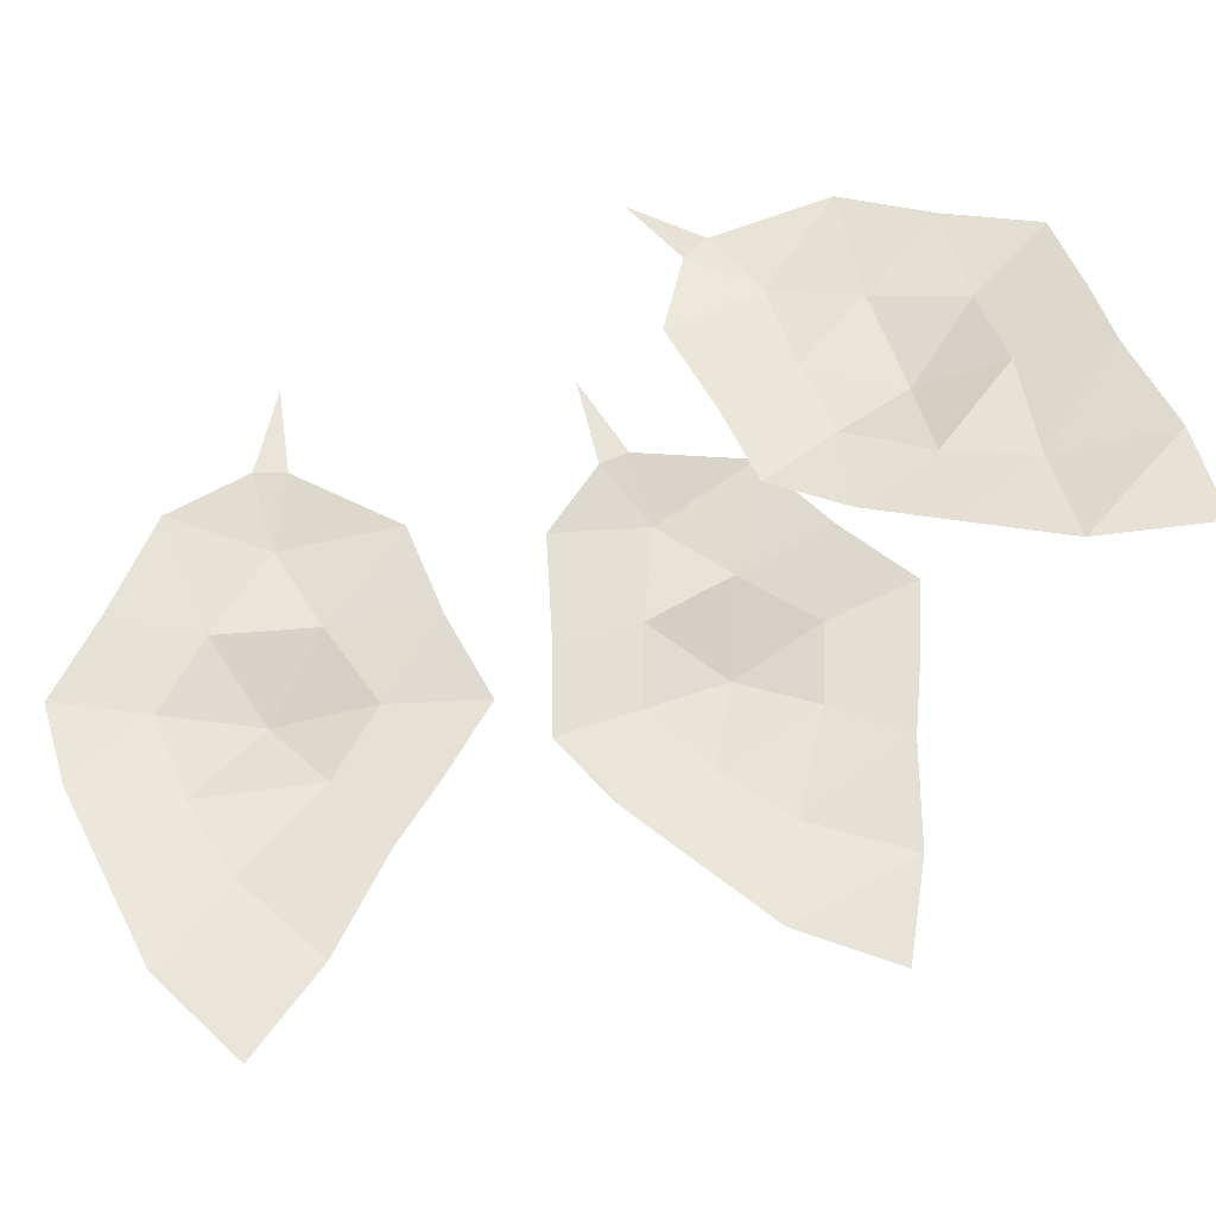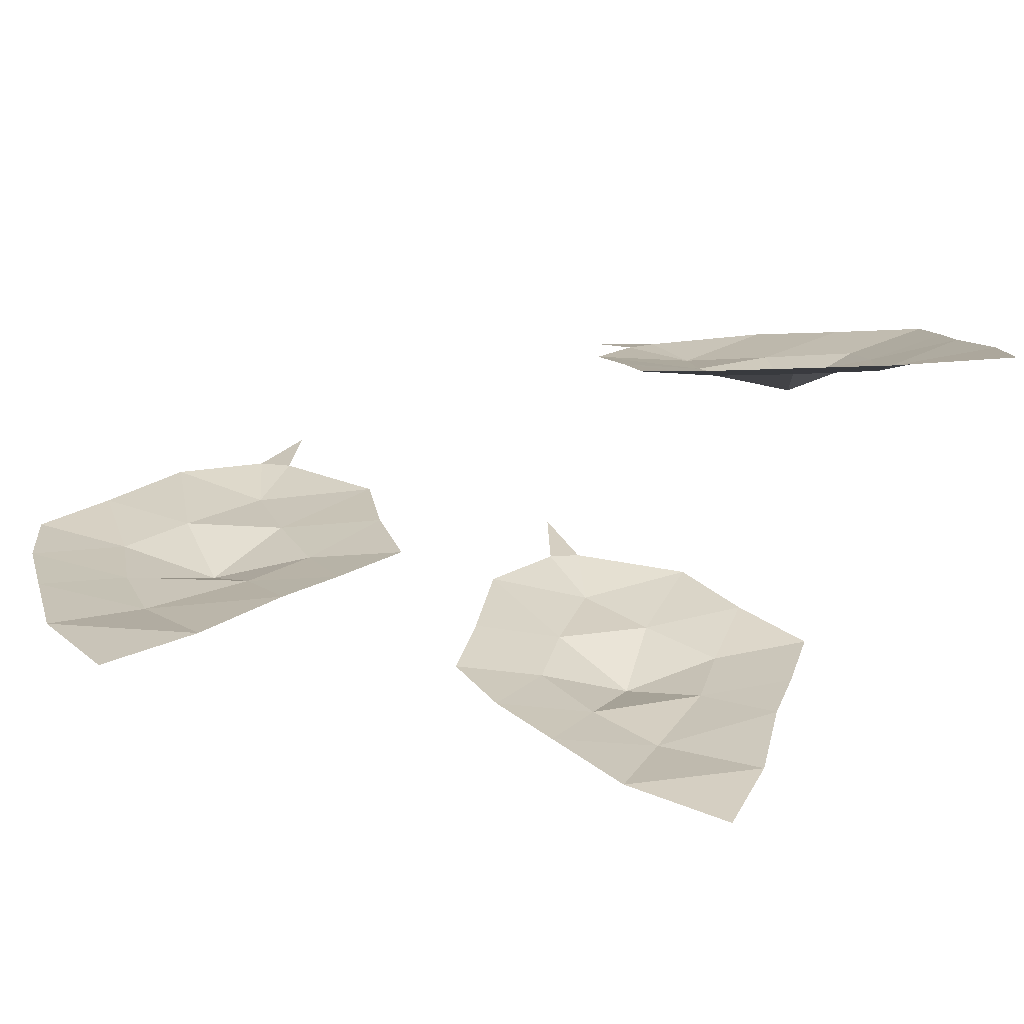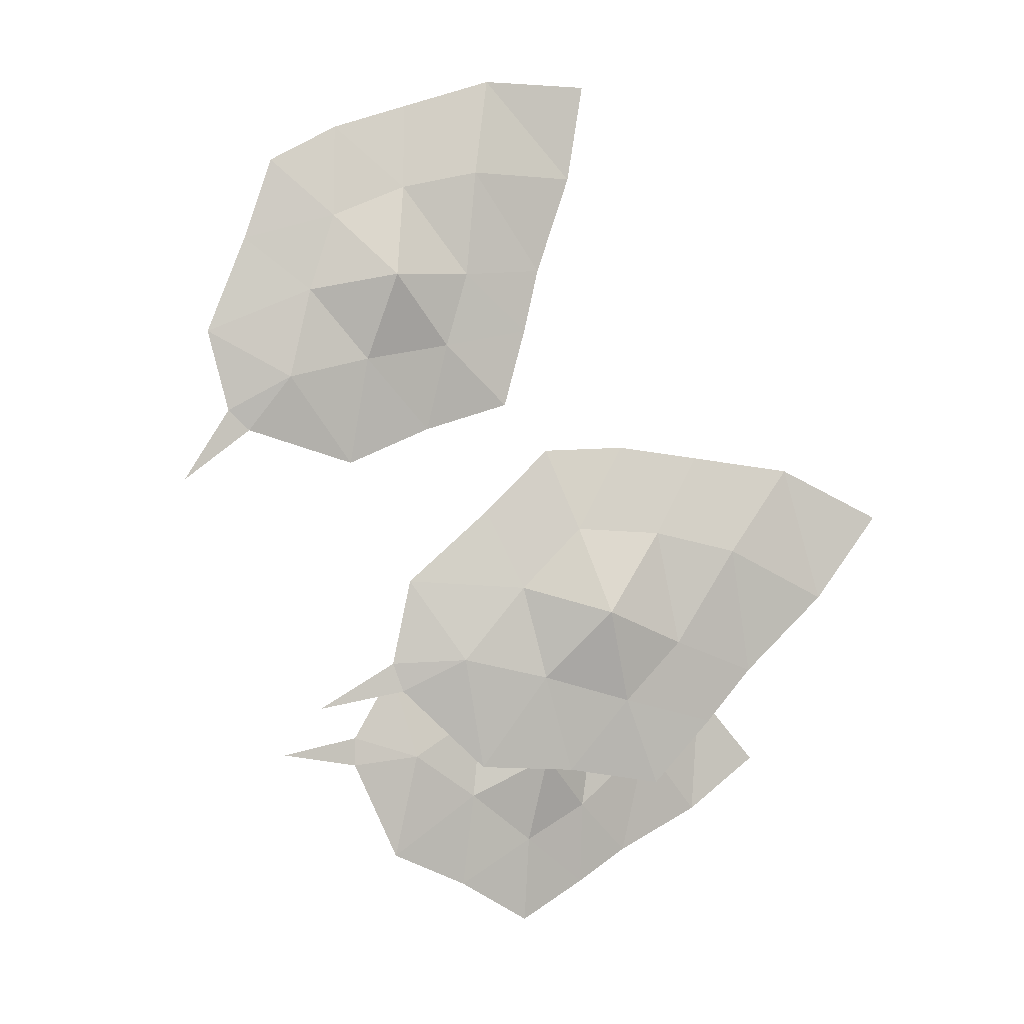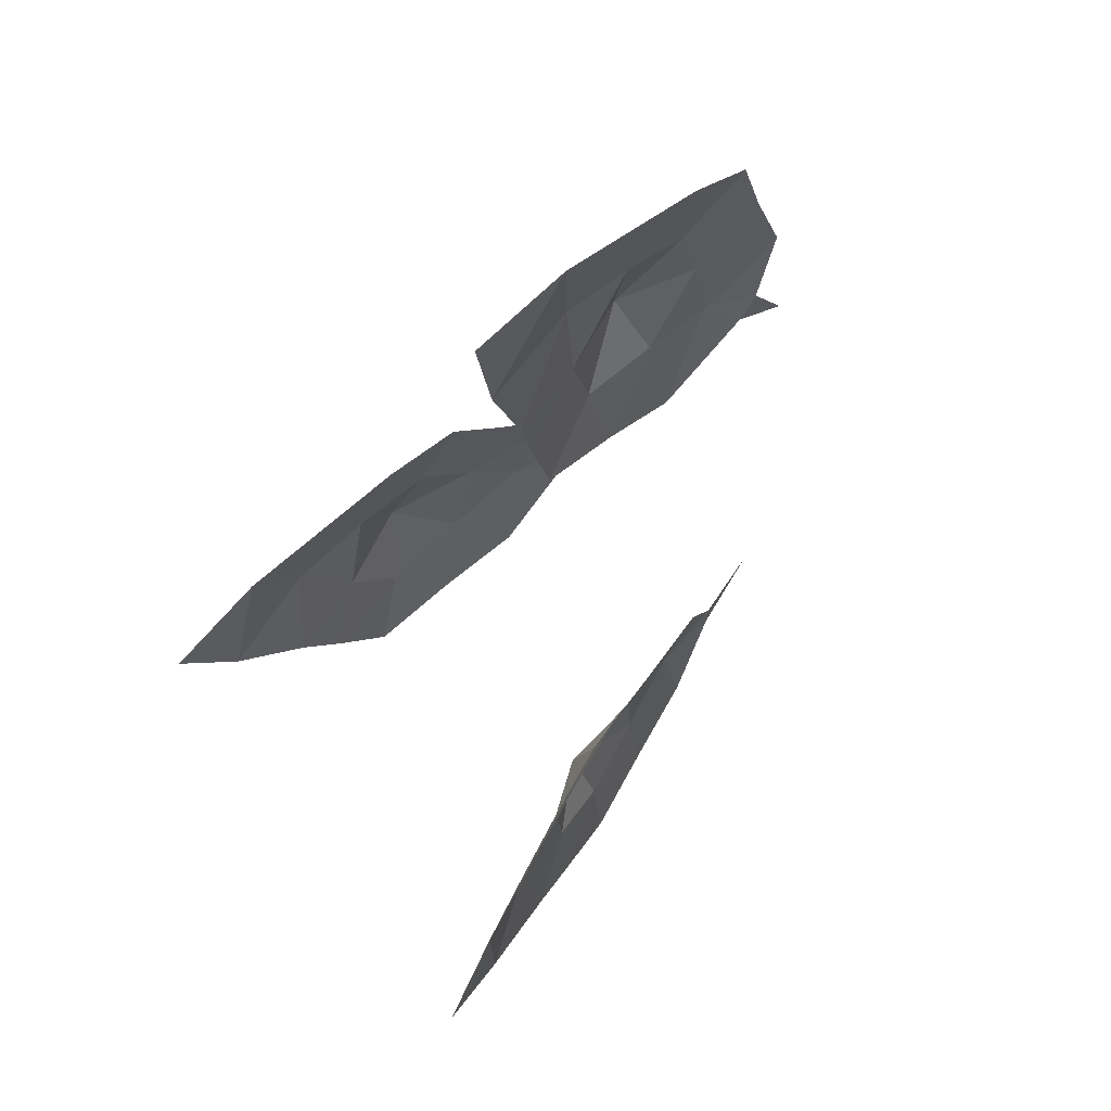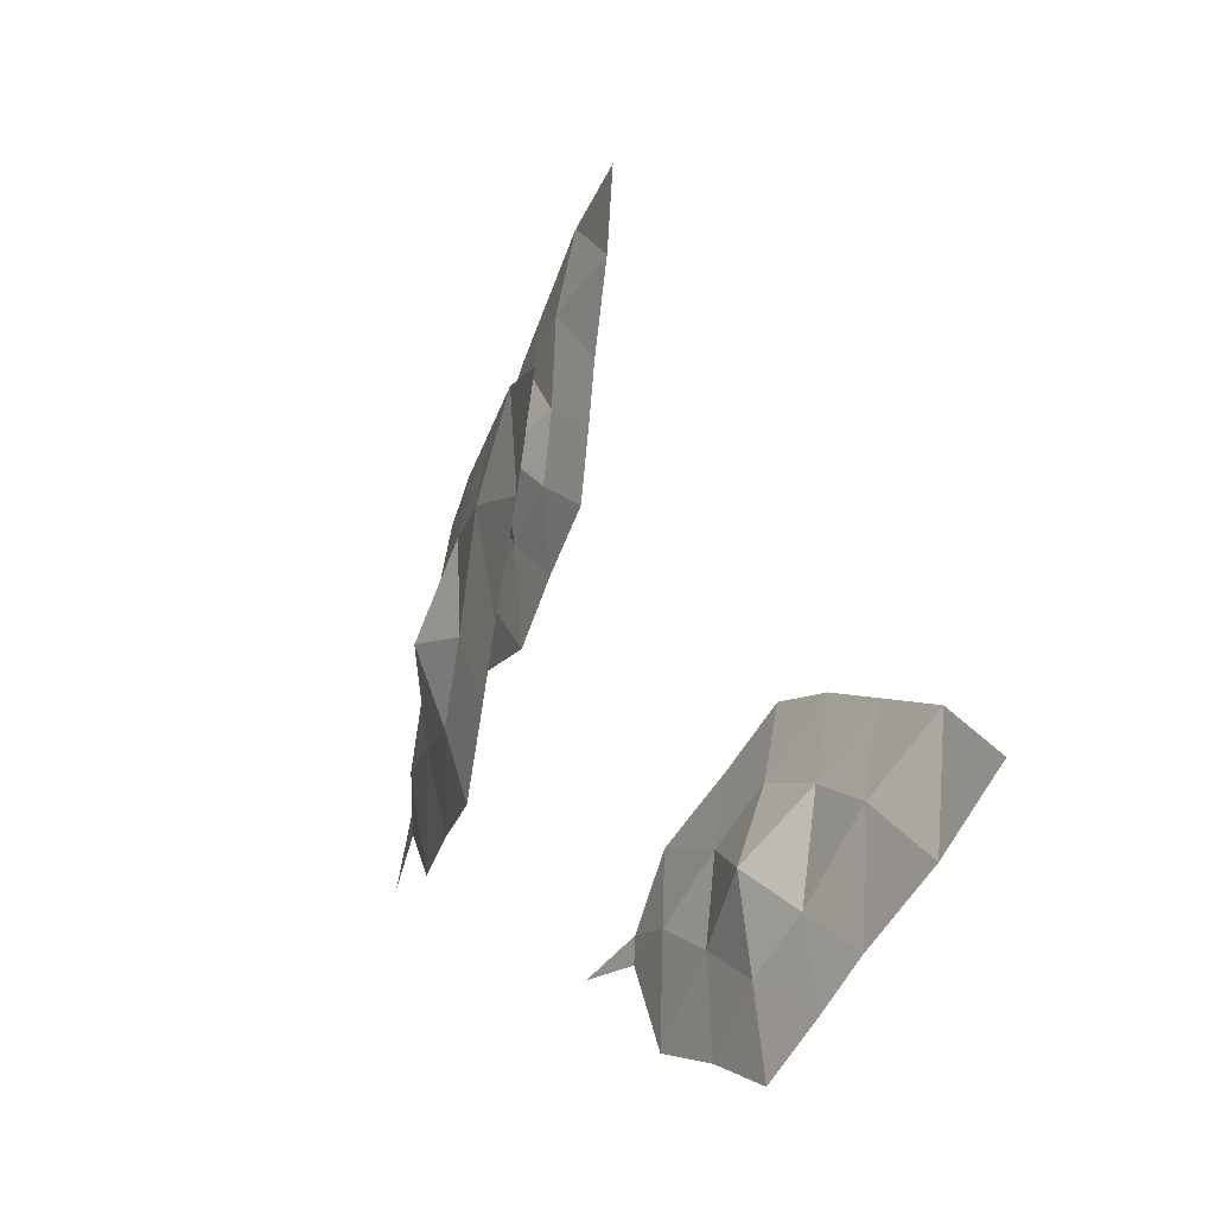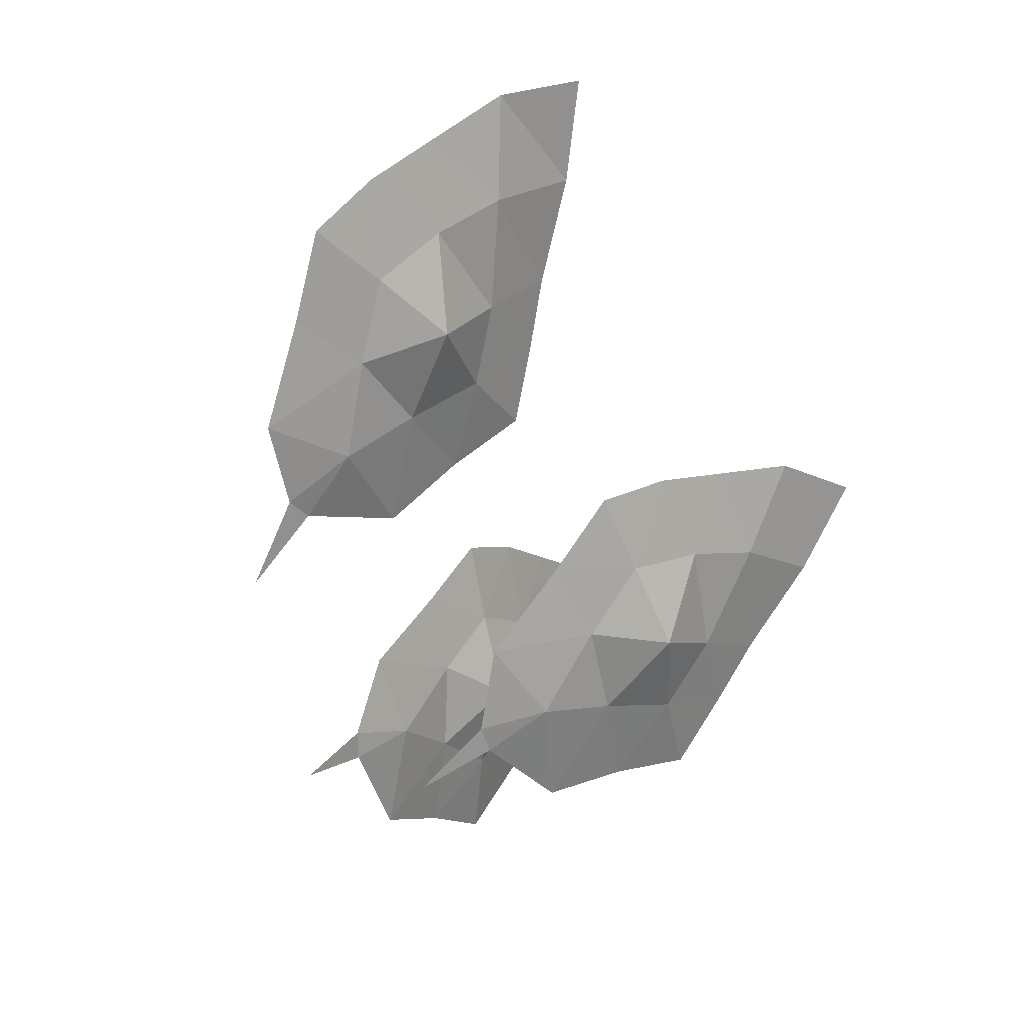
<metadata>
{"format":"obj","ext":"obj","renderer":"f3d","projection":"perspective","resolution":1024,"background":"white","views":[{"elev":59.3,"azim":-135.7,"up":"+Z"},{"elev":20.1,"azim":-123.3,"up":"+Z"},{"elev":-1.0,"azim":163.7,"up":"+Y"},{"elev":64.2,"azim":-46.1,"up":"+Y"},{"elev":-30.8,"azim":-110.4,"up":"+Y"},{"elev":22.4,"azim":137.5,"up":"+Y"}]}
</metadata>
<code>
o 평면.003
v -0.366 1.261 -0
v -0.1648 1.212 -0
v -0.4171 1.465 -0
v -0.2167 1.409 -0
v -0.3875 1.346 -0
v -0.267 1.224 -0
v -0.1784 1.303 -0
v -0.3005 1.446 -0
v -0.2909 1.338 -0.02321
v -0.3787 1.308 -0
v -0.2039 1.243 -0
v -0.2008 1.36 -0
v -0.354 1.465 -0
v -0.4075 1.405 -0
v -0.3157 1.245 -0
v -0.1912 1.255 -0
v -0.2566 1.431 -0
v -0.2981 1.394 -0.00844
v -0.2758 1.287 -0.00844
v -0.3388 1.342 -0.00844
v -0.2399 1.329 -0.00844
v -0.2279 1.275 -0.00844
v -0.3261 1.297 -0.00844
v -0.3444 1.405 -0.00844
v -0.2542 1.375 -0.00844
f 25 4 17
f 24 8 13
f 23 9 20
f 22 7 21
f 19 21 9
f 6 22 19
f 11 16 22
f 10 20 5
f 1 23 10
f 15 19 23
f 14 13 3
f 5 24 14
f 20 18 24
f 18 17 8
f 9 25 18
f 21 12 25
f 25 12 4
f 24 18 8
f 23 19 9
f 22 16 7
f 19 22 21
f 6 11 22
f 11 2 16
f 10 23 20
f 1 15 23
f 15 6 19
f 14 24 13
f 5 20 24
f 20 9 18
f 18 25 17
f 9 21 25
f 21 7 12
o 평면.004
v -0.4371 1.03 -0.08189
v -0.2367 1.077 -0.05948
v -0.573 1.189 -0.09708
v -0.3701 1.229 -0.07439
v -0.4943 1.097 -0.08828
v -0.3325 1.041 -0.07019
v -0.2888 1.151 -0.06531
v -0.4612 1.225 -0.08459
v -0.4023 1.133 -0.1013
v -0.4694 1.067 -0.0855
v -0.285 1.086 -0.06488
v -0.3343 1.193 -0.07039
v -0.5169 1.218 -0.09082
v -0.5382 1.141 -0.0932
v -0.3854 1.038 -0.0761
v -0.2789 1.103 -0.0642
v -0.4155 1.231 -0.07947
v -0.4351 1.18 -0.09016
v -0.3677 1.094 -0.08263
v -0.4479 1.114 -0.09159
v -0.3543 1.147 -0.08112
v -0.3198 1.105 -0.07727
v -0.4167 1.08 -0.0881
v -0.4812 1.169 -0.09532
v -0.3876 1.182 -0.08485
f 50 29 42
f 49 33 38
f 48 34 45
f 47 32 46
f 44 46 34
f 31 47 44
f 36 41 47
f 35 45 30
f 26 48 35
f 40 44 48
f 39 38 28
f 30 49 39
f 45 43 49
f 43 42 33
f 34 50 43
f 46 37 50
f 50 37 29
f 49 43 33
f 48 44 34
f 47 41 32
f 44 47 46
f 31 36 47
f 36 27 41
f 35 48 45
f 26 40 48
f 40 31 44
f 39 49 38
f 30 45 49
f 45 34 43
f 43 50 42
f 34 46 50
f 46 32 37
o 평면.005
v -0.4038 0.9232 0.08328
v -0.2356 1.039 0.0516
v -0.5839 1.022 0.1264
v -0.411 1.133 0.09352
v -0.4795 0.9646 0.1014
v -0.3113 0.9713 0.0652
v -0.3094 1.09 0.0697
v -0.4935 1.096 0.1099
v -0.4147 1.032 0.06635
v -0.4461 0.9453 0.09338
v -0.2833 1.031 0.06159
v -0.3654 1.112 0.08278
v -0.5421 1.069 0.1193
v -0.5351 0.9894 0.1145
v -0.3591 0.9497 0.07467
v -0.2834 1.048 0.06235
v -0.4535 1.118 0.1021
v -0.4564 1.063 0.09185
v -0.3648 1.008 0.06968
v -0.4456 0.9977 0.08678
v -0.3708 1.062 0.07324
v -0.3244 1.035 0.06207
v -0.405 0.9772 0.07713
v -0.4951 1.036 0.09914
v -0.4136 1.083 0.08337
f 75 54 67
f 74 58 63
f 73 59 70
f 72 57 71
f 69 71 59
f 56 72 69
f 61 66 72
f 60 70 55
f 51 73 60
f 65 69 73
f 64 63 53
f 55 74 64
f 70 68 74
f 68 67 58
f 59 75 68
f 71 62 75
f 75 62 54
f 74 68 58
f 73 69 59
f 72 66 57
f 69 72 71
f 56 61 72
f 61 52 66
f 60 73 70
f 51 65 73
f 65 56 69
f 64 74 63
f 55 70 74
f 70 59 68
f 68 75 67
f 59 71 75
f 71 57 62

</code>
